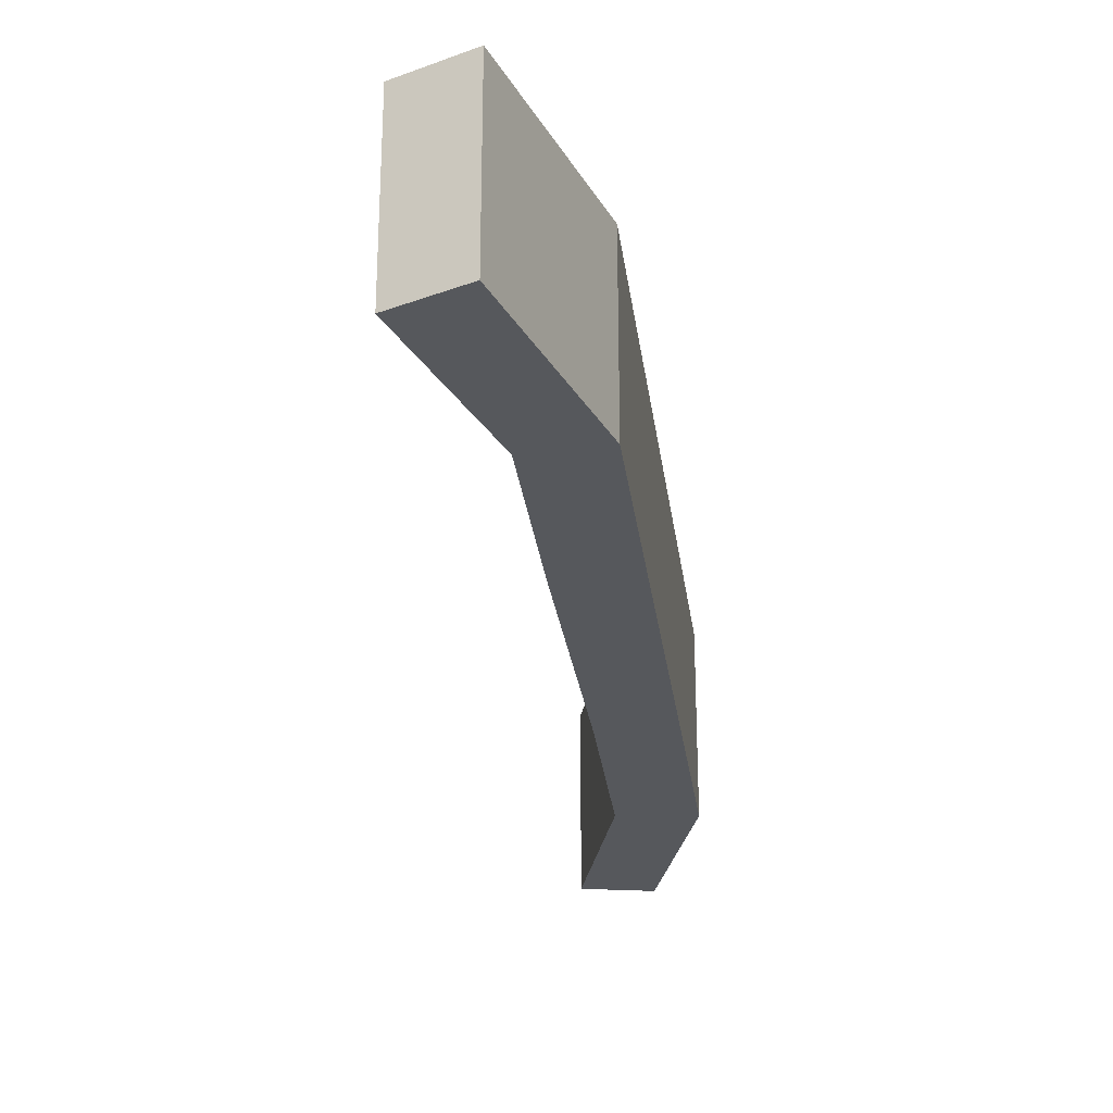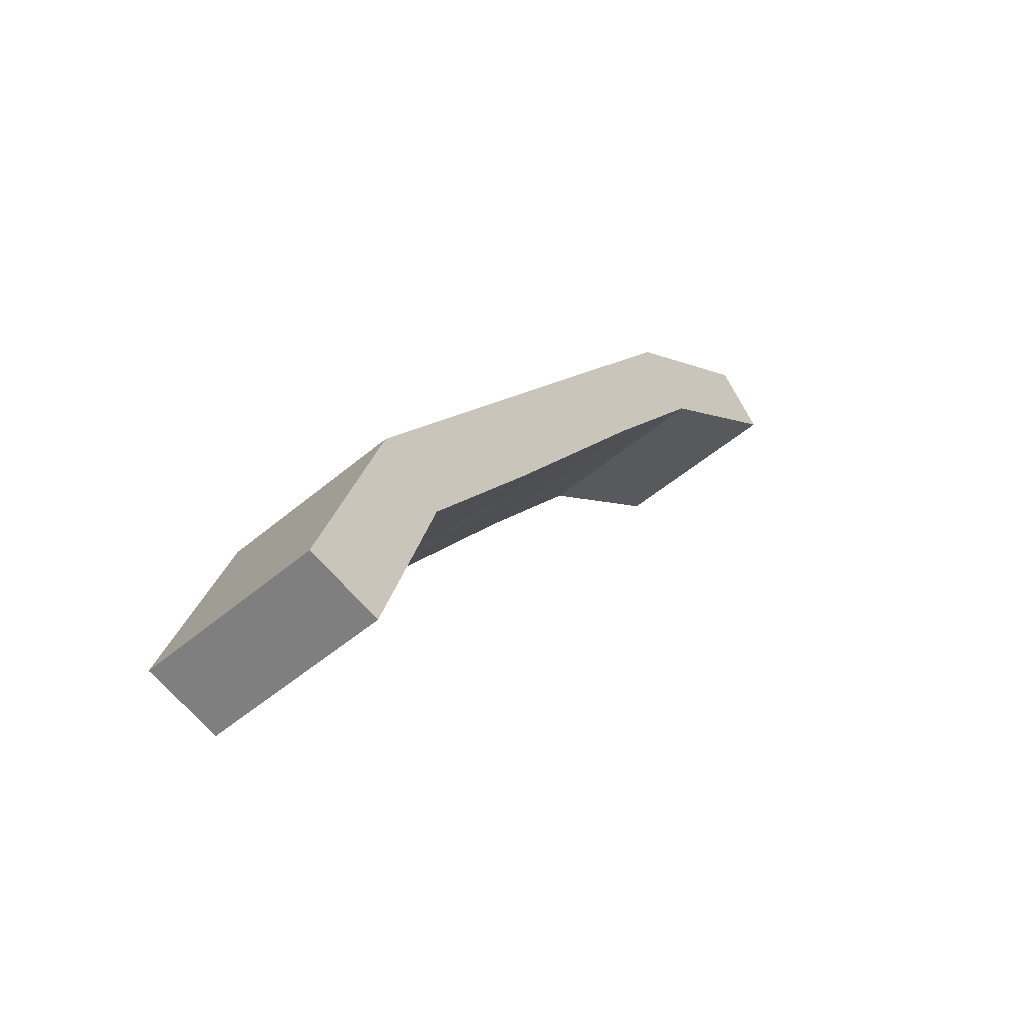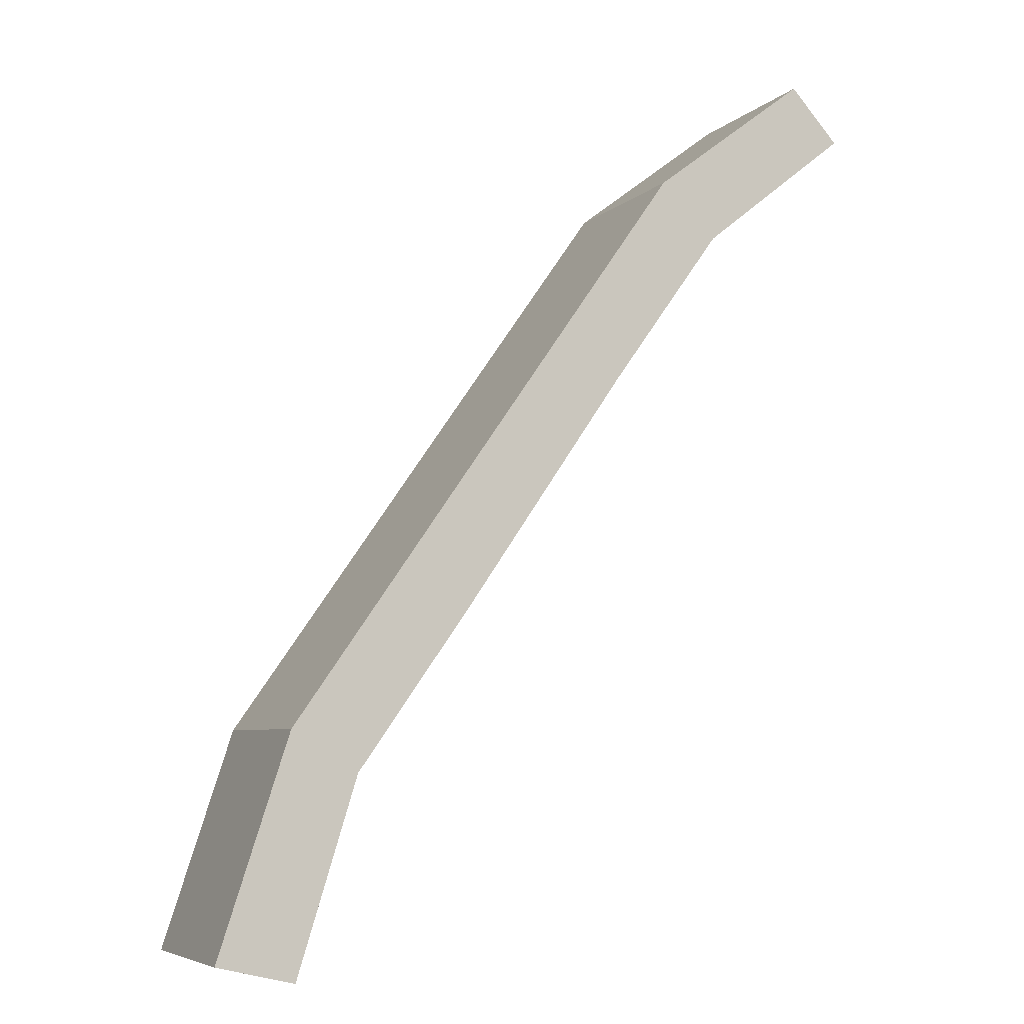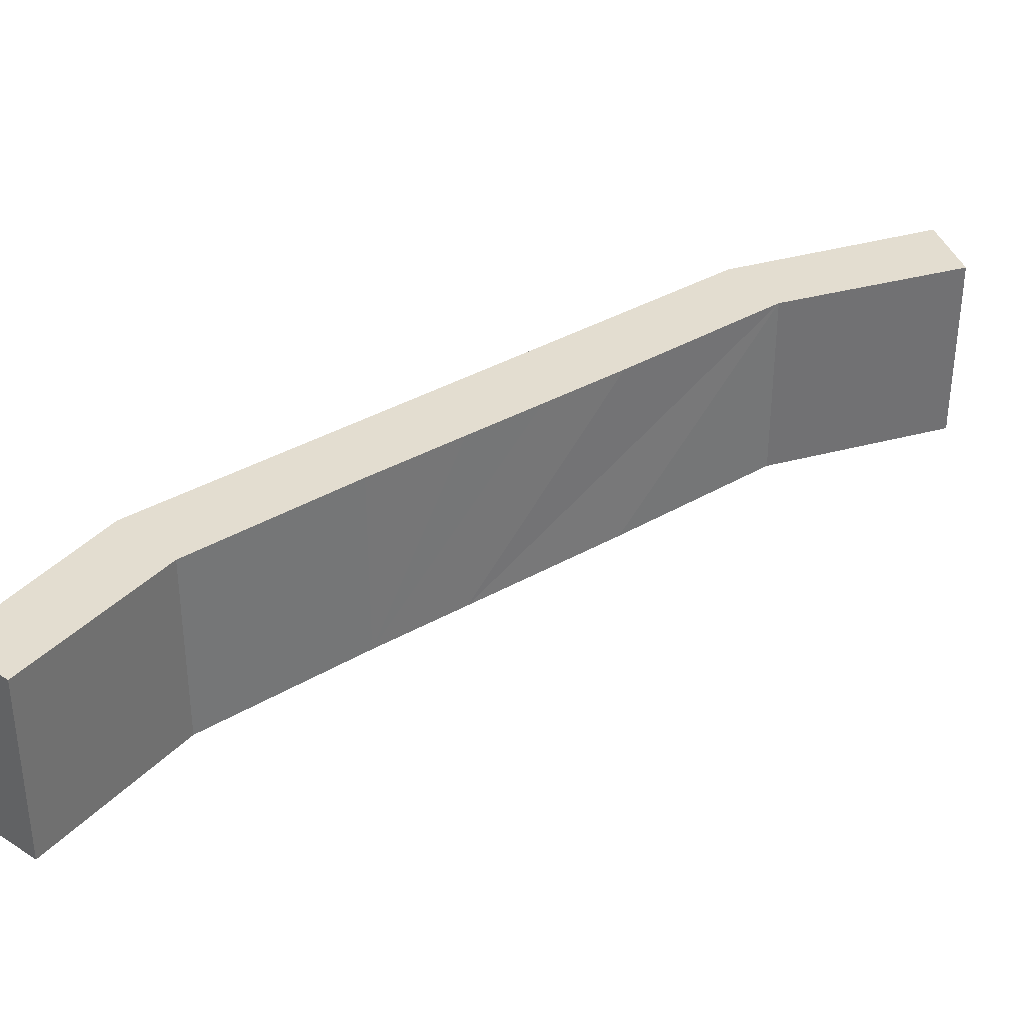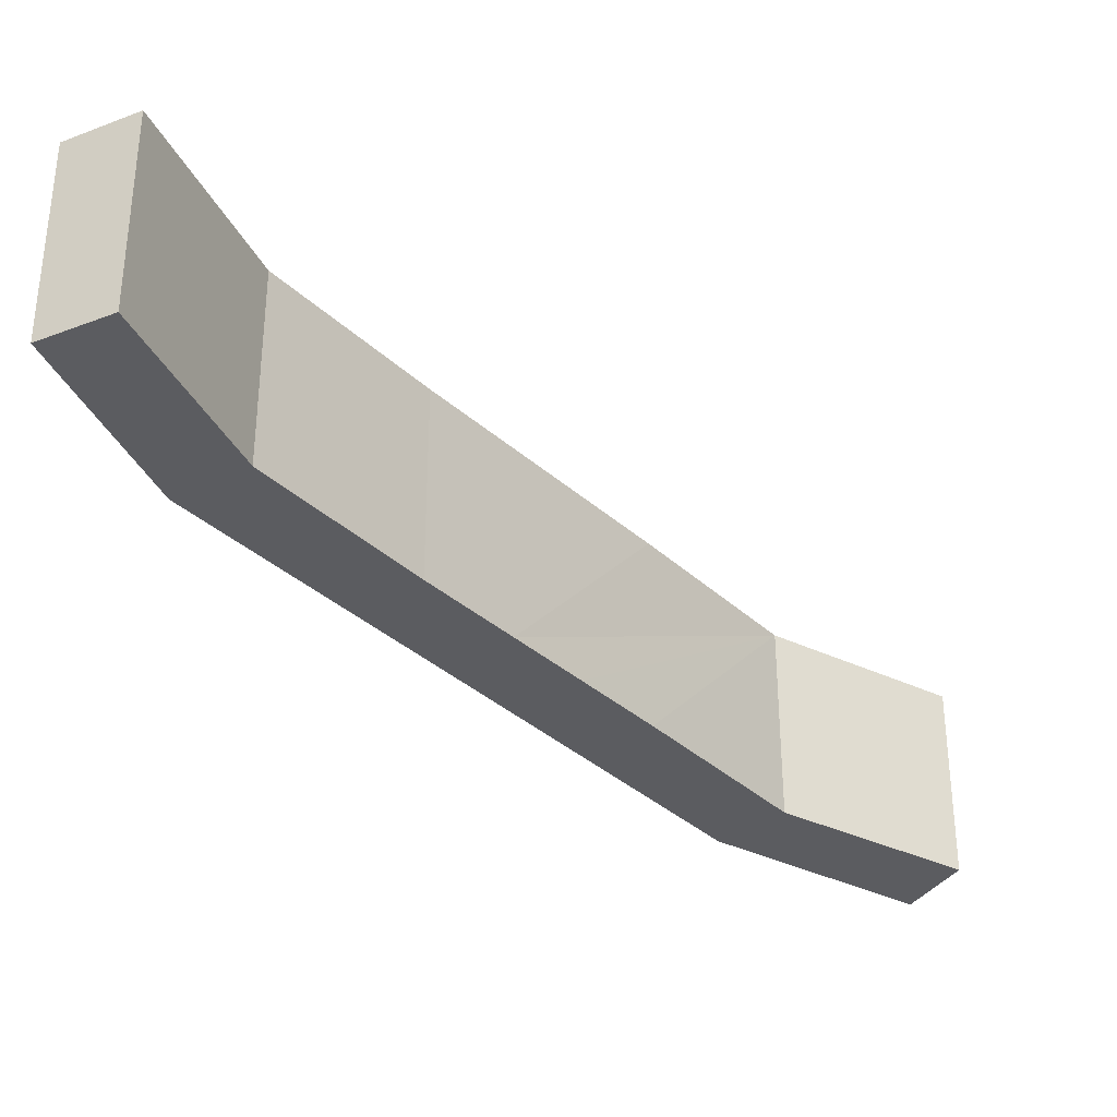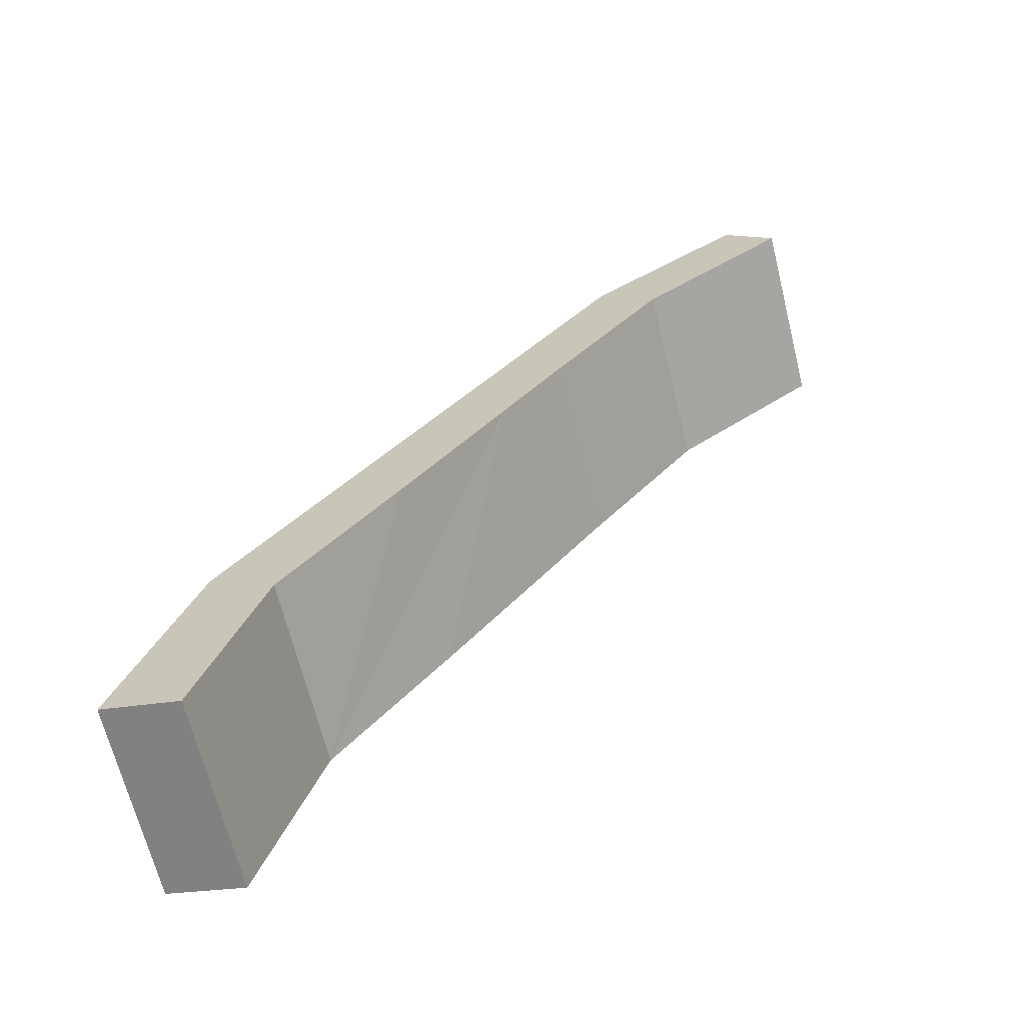
<metadata>
{"format":"obj","ext":"obj","renderer":"f3d","projection":"perspective","resolution":1024,"background":"white","views":[{"elev":-28.1,"azim":-137.5,"up":"+Y"},{"elev":-51.5,"azim":-47.4,"up":"+Z"},{"elev":-6.2,"azim":-23.8,"up":"+Z"},{"elev":35.6,"azim":87.4,"up":"+Y"},{"elev":-34.7,"azim":74.6,"up":"+Y"},{"elev":-66.3,"azim":13.9,"up":"+Z"}]}
</metadata>
<code>
v  1.042 2.802 3.191
v  1.141 2.802 -0.267
v  0 2.802 1.716e-16
v  2.024 2.802 2.585
v  3.68 2.802 4.92
v  3.97 2.802 7.353
v  4.475 2.802 6.074
v  5.198 2.802 7.124
v  6.898 2.802 11.52
v  6.101 2.802 8.436
v  7.751 2.802 10.73
v  9.967 2.802 12.49
v  9.234 2.802 13.29
v  9.234 -8.136e-16 13.29
v  9.967 -7.647e-16 12.49
v  7.751 -6.568e-16 10.73
v  6.101 -5.166e-16 8.436
v  5.198 -4.362e-16 7.124
v  4.475 -3.719e-16 6.074
v  3.68 -3.013e-16 4.92
v  2.024 -1.583e-16 2.585
v  1.141 1.635e-17 -0.267
v  0 0 0
v  1.042 -1.954e-16 3.191
v  3.97 -4.502e-16 7.353
v  6.898 -7.051e-16 11.52
g defaultobject
f 1 2 3
f 2 1 4
f 4 1 5
f 5 1 6
f 5 6 7
f 7 6 8
f 8 6 9
f 8 9 10
f 10 9 11
f 11 9 12
f 12 9 13
f 14 12 13
f 12 14 15
f 15 11 12
f 11 15 16
f 16 10 11
f 10 16 17
f 17 8 10
f 8 17 7
f 7 17 18
f 7 18 5
f 5 18 4
f 4 18 19
f 4 19 20
f 4 20 21
f 21 2 4
f 2 21 22
f 22 3 2
f 3 22 23
f 23 1 3
f 1 23 24
f 24 6 1
f 6 24 25
f 6 25 9
f 9 25 26
f 26 13 9
f 13 26 14
f 22 24 23
f 24 22 21
f 24 21 25
f 25 21 20
f 25 20 19
f 25 19 18
f 25 18 26
f 26 18 17
f 26 17 16
f 26 16 15
f 26 15 14

</code>
